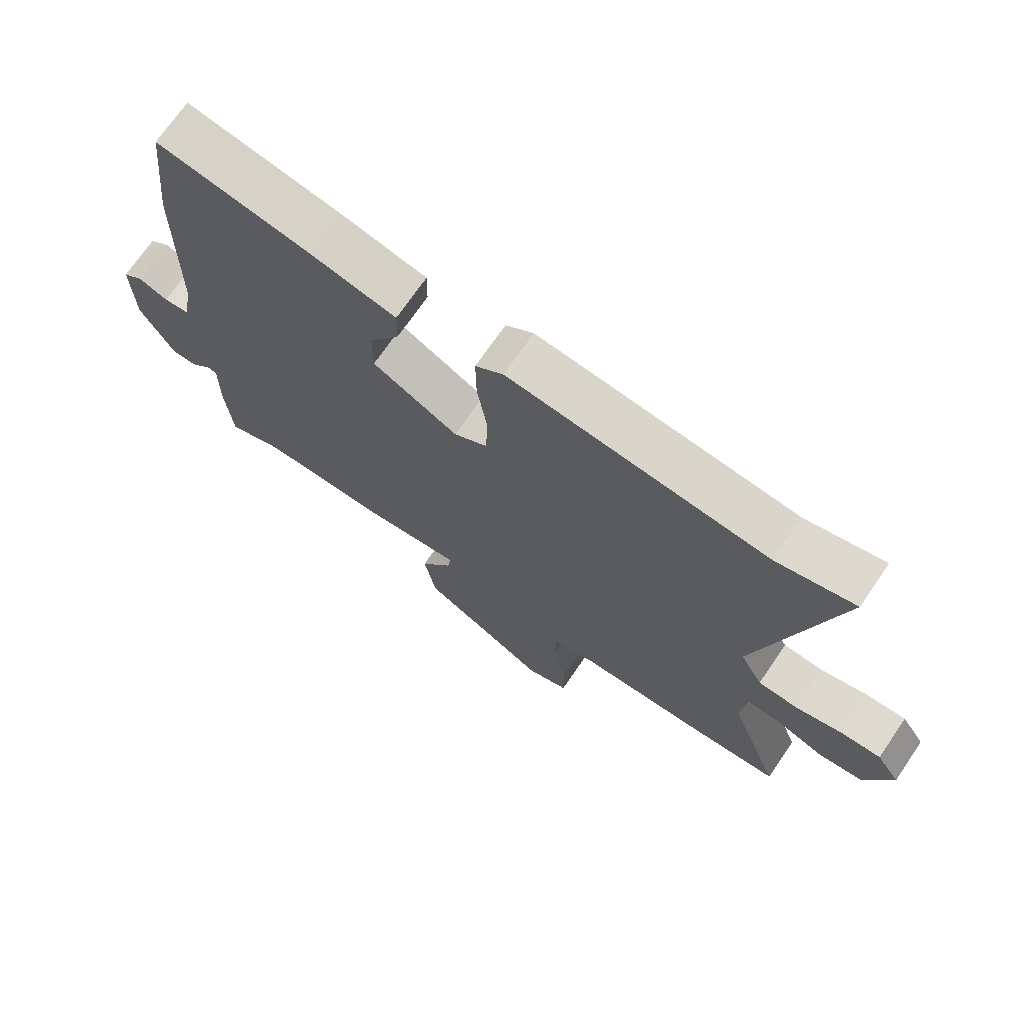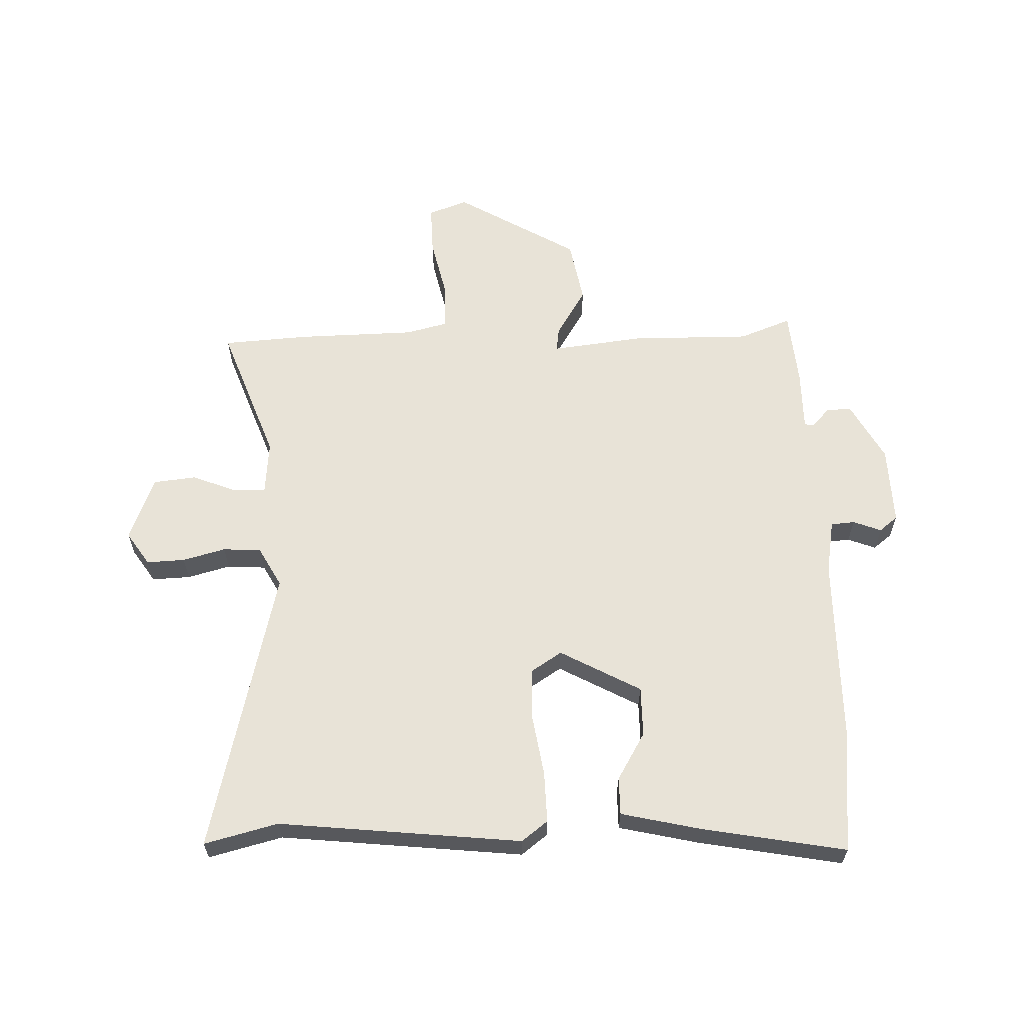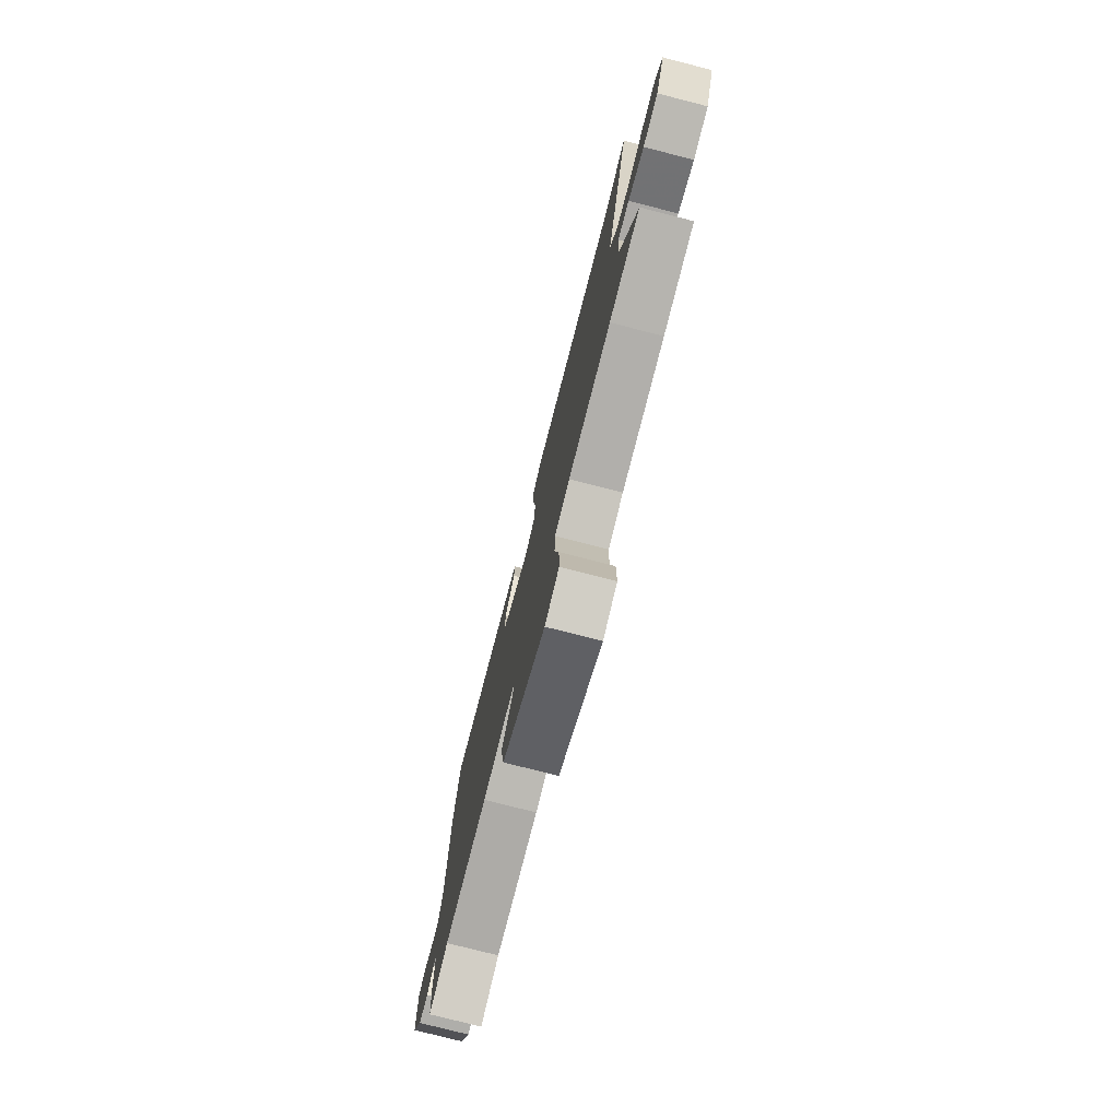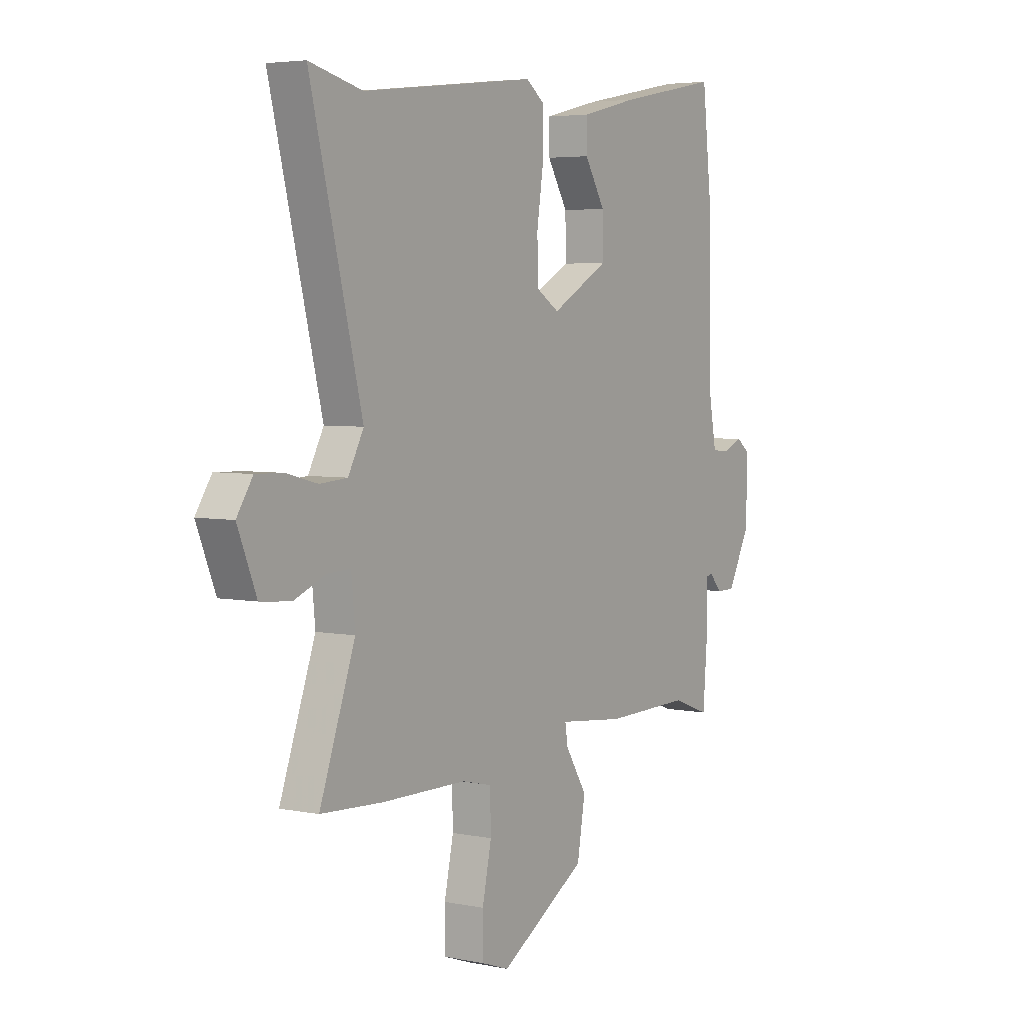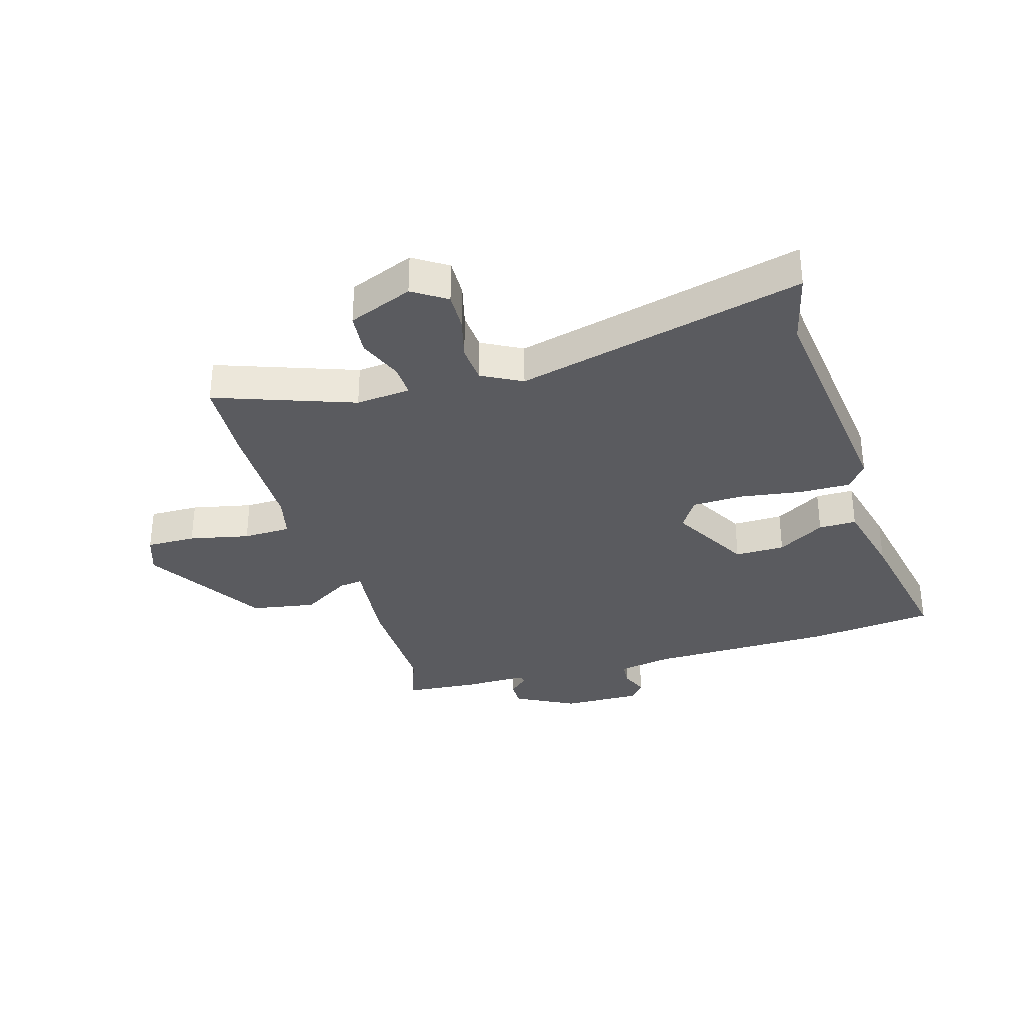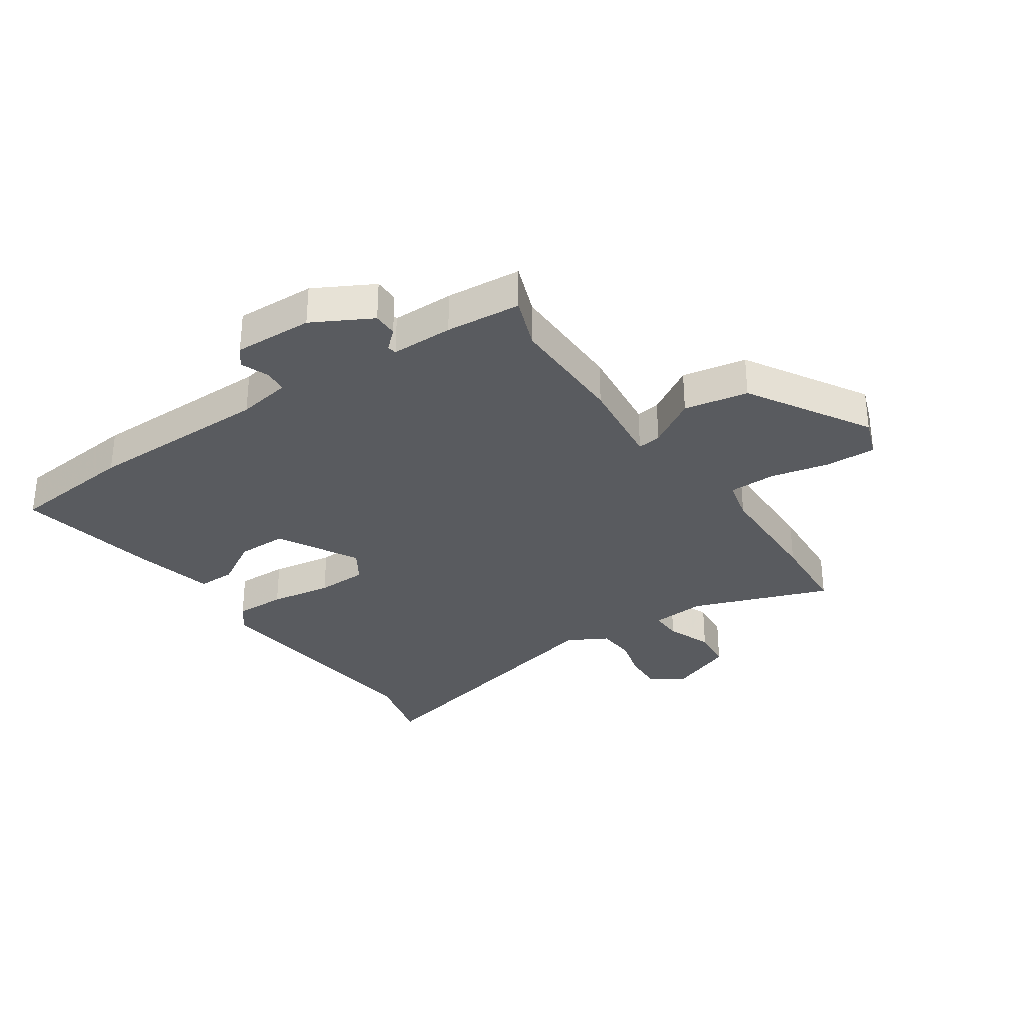
<metadata>
{"format":"obj","ext":"obj","renderer":"f3d","projection":"perspective","resolution":1024,"background":"white","views":[{"elev":71.4,"azim":-145.6,"up":"+Z"},{"elev":61.5,"azim":-2.4,"up":"+Y"},{"elev":-77.6,"azim":-104.3,"up":"+Z"},{"elev":4.5,"azim":-56.9,"up":"+Z"},{"elev":-33.2,"azim":-73.6,"up":"+Y"},{"elev":-32.0,"azim":123.8,"up":"+Y"}]}
</metadata>
<code>
v -0.446 0.07 -0.503
v -0.593 0.07 -0.495
v -0.508 0.07 -0.257
v -0.517 0.07 -0.163
v -0.572 0.07 -0.165
v -0.649 0.07 -0.196
v -0.722 0.07 -0.189
v -0.767 0.07 -0.078
v -0.729 0.07 -0.02
v -0.663 0.07 -0.022
v -0.589 0.07 -0.041
v -0.523 0.07 -0.036
v -0.486 0.07 0.033
v -0.61 0.07 0.527
v -0.483 0.07 0.496
v -0.065 0.07 0.545
v -0.02 0.07 0.511
v -0.021 0.07 0.423
v -0.037 0.07 0.316
v -0.034 0.07 0.228
v 0.02 0.07 0.194
v 0.158 0.07 0.271
v 0.157 0.07 0.357
v 0.108 0.07 0.438
v 0.107 0.07 0.503
v 0.244 0.07 0.536
v 0.491 0.07 0.584
v 0.515 0.07 0.366
v 0.52 0.07 0.047
v 0.537 0.07 -0.046
v 0.578 0.07 -0.049
v 0.626 0.07 -0.03
v 0.658 0.07 -0.055
v 0.655 0.07 -0.192
v 0.601 0.07 -0.294
v 0.558 0.07 -0.294
v 0.527 0.07 -0.261
v 0.511 0.07 -0.264
v 0.512 0.07 -0.371
v 0.502 0.07 -0.501
v 0.412 0.07 -0.468
v 0.206 0.07 -0.472
v 0.047 0.07 -0.455
v 0.053 0.07 -0.496
v 0.105 0.07 -0.579
v 0.086 0.07 -0.69
v -0.122 0.07 -0.816
v -0.19 0.07 -0.792
v -0.189 0.07 -0.707
v -0.167 0.07 -0.604
v -0.169 0.07 -0.522
v -0.241 0.07 -0.505
v -0.446 0 -0.503
v -0.593 0 -0.495
v -0.508 0 -0.257
v -0.517 0 -0.163
v -0.572 0 -0.165
v -0.649 0 -0.196
v -0.722 0 -0.189
v -0.767 0 -0.078
v -0.729 0 -0.02
v -0.663 0 -0.022
v -0.589 0 -0.041
v -0.523 0 -0.036
v -0.486 0 0.033
v -0.61 0 0.527
v -0.483 0 0.496
v -0.065 0 0.545
v -0.02 0 0.511
v -0.021 0 0.423
v -0.037 0 0.316
v -0.034 0 0.228
v 0.02 0 0.194
v 0.158 0 0.271
v 0.157 0 0.357
v 0.108 0 0.438
v 0.107 0 0.503
v 0.244 0 0.536
v 0.491 0 0.584
v 0.515 0 0.366
v 0.52 0 0.047
v 0.537 0 -0.046
v 0.578 0 -0.049
v 0.626 0 -0.03
v 0.658 0 -0.055
v 0.655 0 -0.192
v 0.601 0 -0.294
v 0.558 0 -0.294
v 0.527 0 -0.261
v 0.511 0 -0.264
v 0.512 0 -0.371
v 0.502 0 -0.501
v 0.412 0 -0.468
v 0.206 0 -0.472
v 0.047 0 -0.455
v 0.053 0 -0.496
v 0.105 0 -0.579
v 0.086 0 -0.69
v -0.122 0 -0.816
v -0.19 0 -0.792
v -0.189 0 -0.707
v -0.167 0 -0.604
v -0.169 0 -0.522
v -0.241 0 -0.505
f 48 49 50
f 47 48 50
f 46 47 50
f 45 46 50
f 44 45 50
f 43 44 50 51
f 41 42 43
f 38 39 40 41
f 38 41 43
f 35 36 37
f 34 35 37
f 33 34 37
f 32 33 37
f 31 32 37
f 30 31 37 38
f 43 51 52
f 38 43 52
f 30 38 52
f 29 30 52
f 27 28 29
f 26 27 29
f 25 26 29
f 24 25 29
f 23 24 29
f 17 18 19
f 16 17 19
f 15 16 19
f 15 19 20
f 14 15 20
f 13 14 20
f 12 13 20 21
f 9 10 11
f 8 9 11
f 7 8 11
f 6 7 11
f 5 6 11
f 4 5 11 12
f 3 4 12 21
f 3 21 22
f 2 3 22
f 1 2 22
f 22 23 29
f 1 22 29 52
f 102 101 100
f 102 100 99
f 102 99 98
f 102 98 97
f 102 97 96
f 103 102 96 95
f 95 94 93
f 93 92 91 90
f 95 93 90
f 89 88 87
f 89 87 86
f 89 86 85
f 89 85 84
f 89 84 83
f 90 89 83 82
f 104 103 95
f 104 95 90
f 104 90 82
f 104 82 81
f 81 80 79
f 81 79 78
f 81 78 77
f 81 77 76
f 81 76 75
f 71 70 69
f 71 69 68
f 71 68 67
f 72 71 67
f 72 67 66
f 72 66 65
f 73 72 65 64
f 63 62 61
f 63 61 60
f 63 60 59
f 63 59 58
f 63 58 57
f 64 63 57 56
f 73 64 56 55
f 74 73 55
f 74 55 54
f 74 54 53
f 81 75 74
f 104 81 74 53
f 1 53 54 2
f 2 54 55 3
f 3 55 56 4
f 4 56 57 5
f 5 57 58 6
f 6 58 59 7
f 7 59 60 8
f 8 60 61 9
f 9 61 62 10
f 10 62 63 11
f 11 63 64 12
f 12 64 65 13
f 13 65 66 14
f 14 66 67 15
f 15 67 68 16
f 16 68 69 17
f 17 69 70 18
f 18 70 71 19
f 19 71 72 20
f 20 72 73 21
f 21 73 74 22
f 22 74 75 23
f 23 75 76 24
f 24 76 77 25
f 25 77 78 26
f 26 78 79 27
f 27 79 80 28
f 28 80 81 29
f 29 81 82 30
f 30 82 83 31
f 31 83 84 32
f 32 84 85 33
f 33 85 86 34
f 34 86 87 35
f 35 87 88 36
f 36 88 89 37
f 37 89 90 38
f 38 90 91 39
f 39 91 92 40
f 40 92 93 41
f 41 93 94 42
f 42 94 95 43
f 43 95 96 44
f 44 96 97 45
f 45 97 98 46
f 46 98 99 47
f 47 99 100 48
f 48 100 101 49
f 49 101 102 50
f 50 102 103 51
f 51 103 104 52
f 52 104 53 1

</code>
